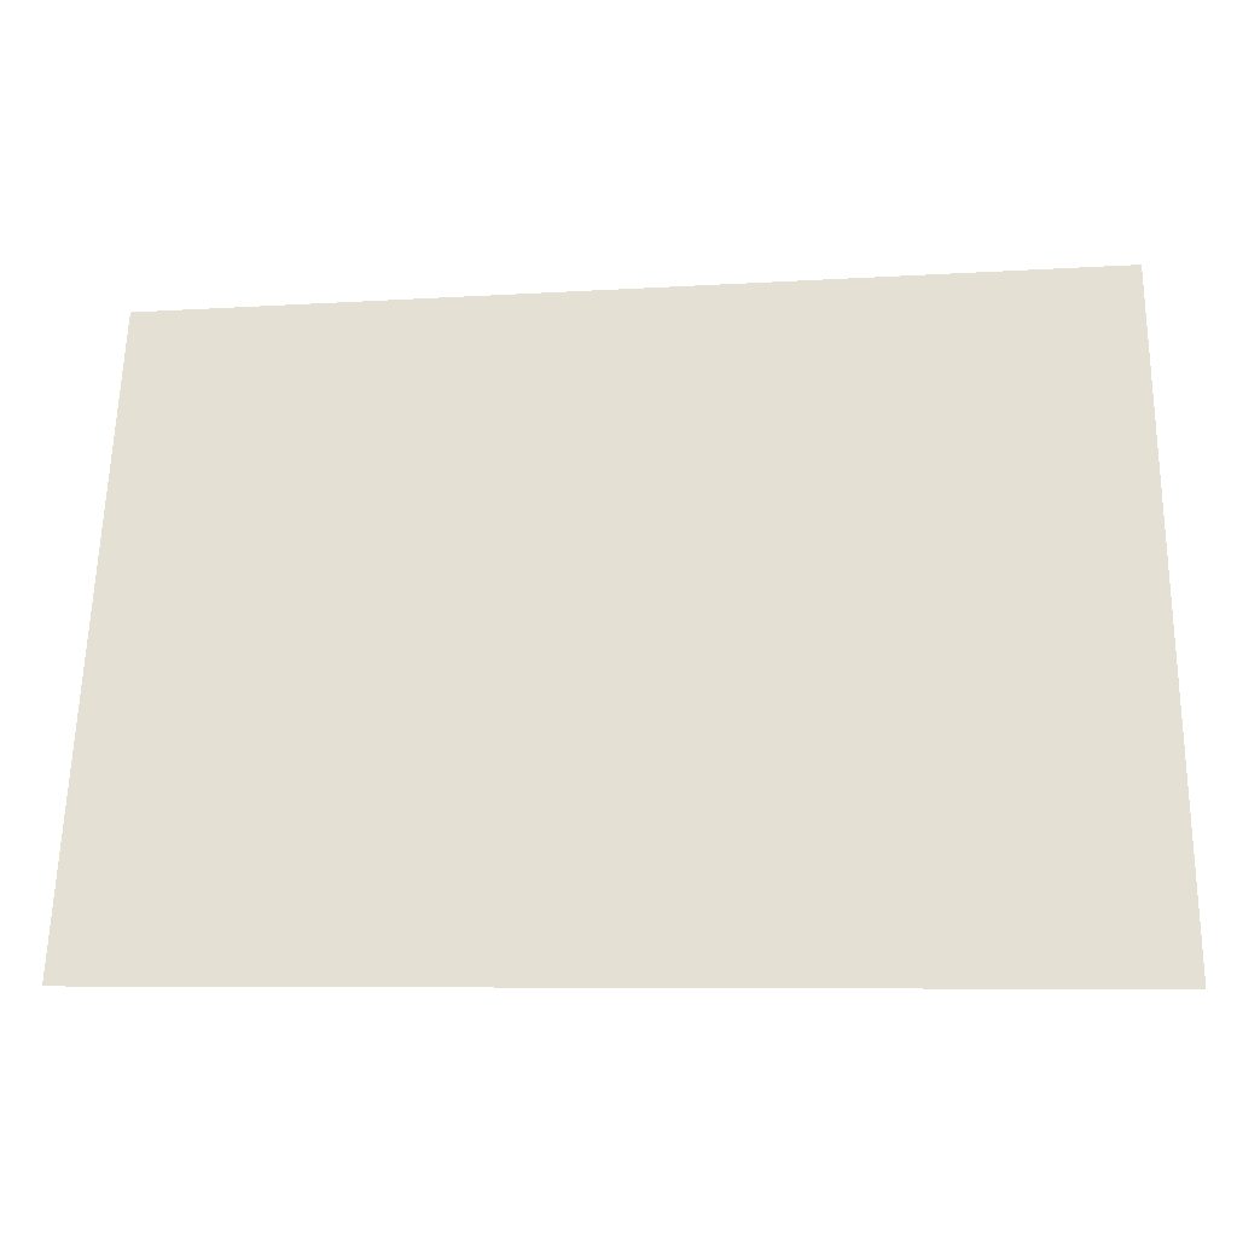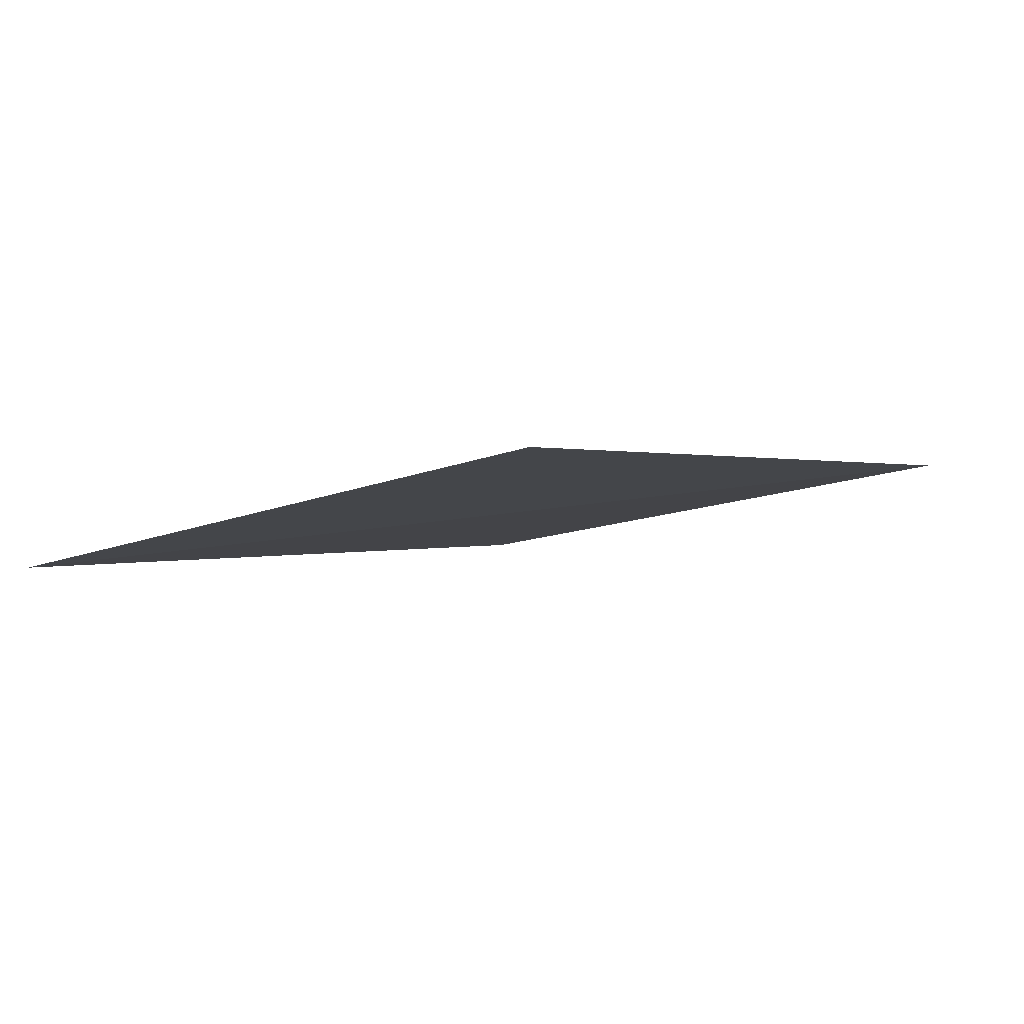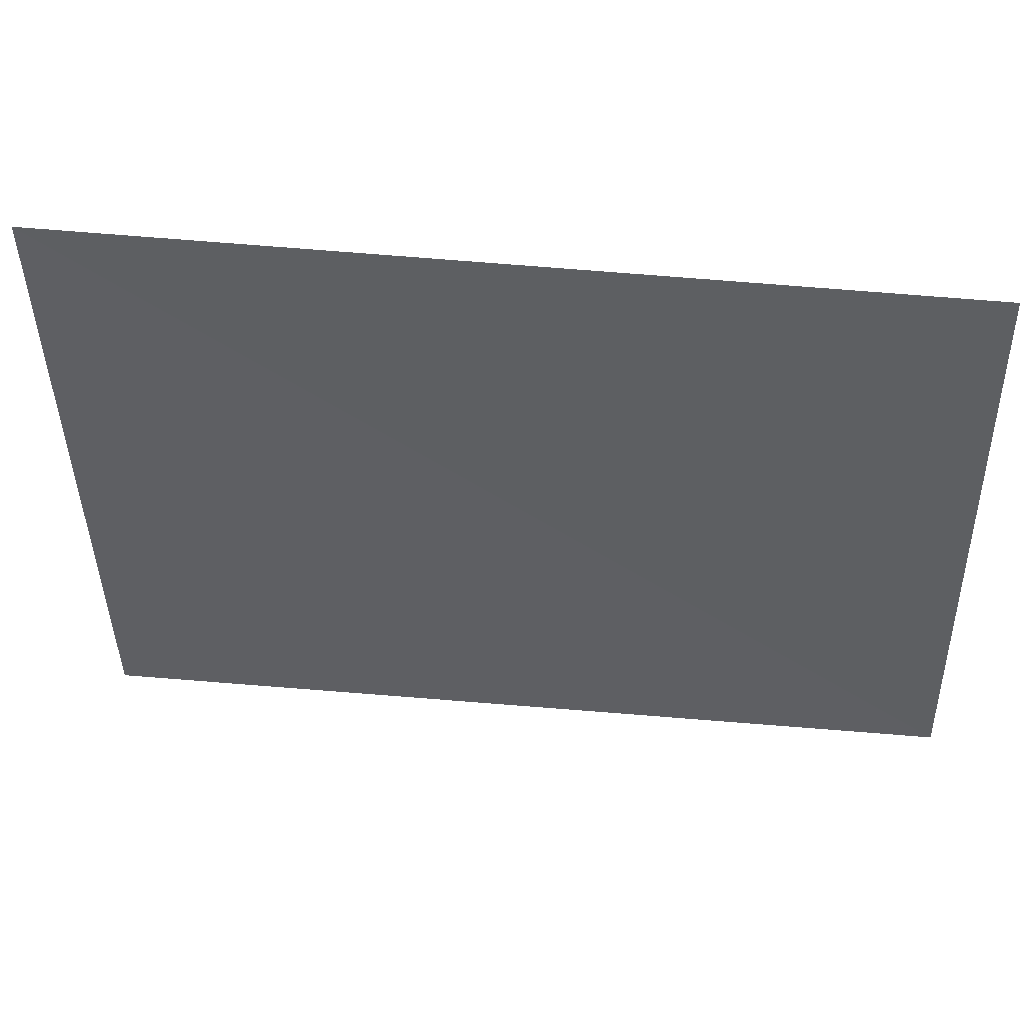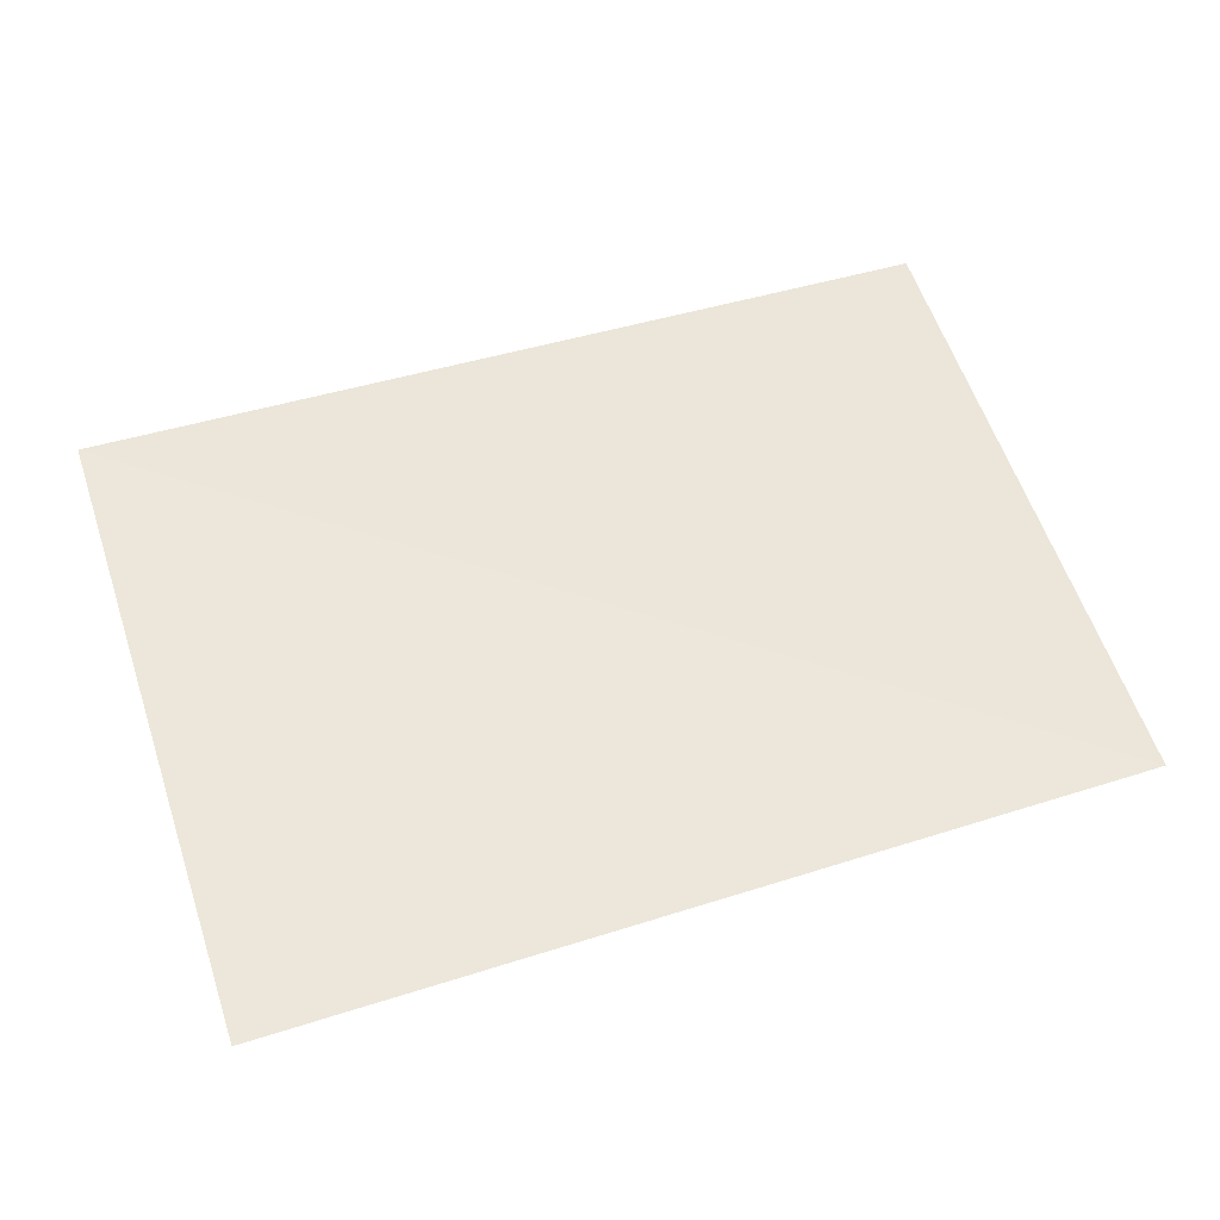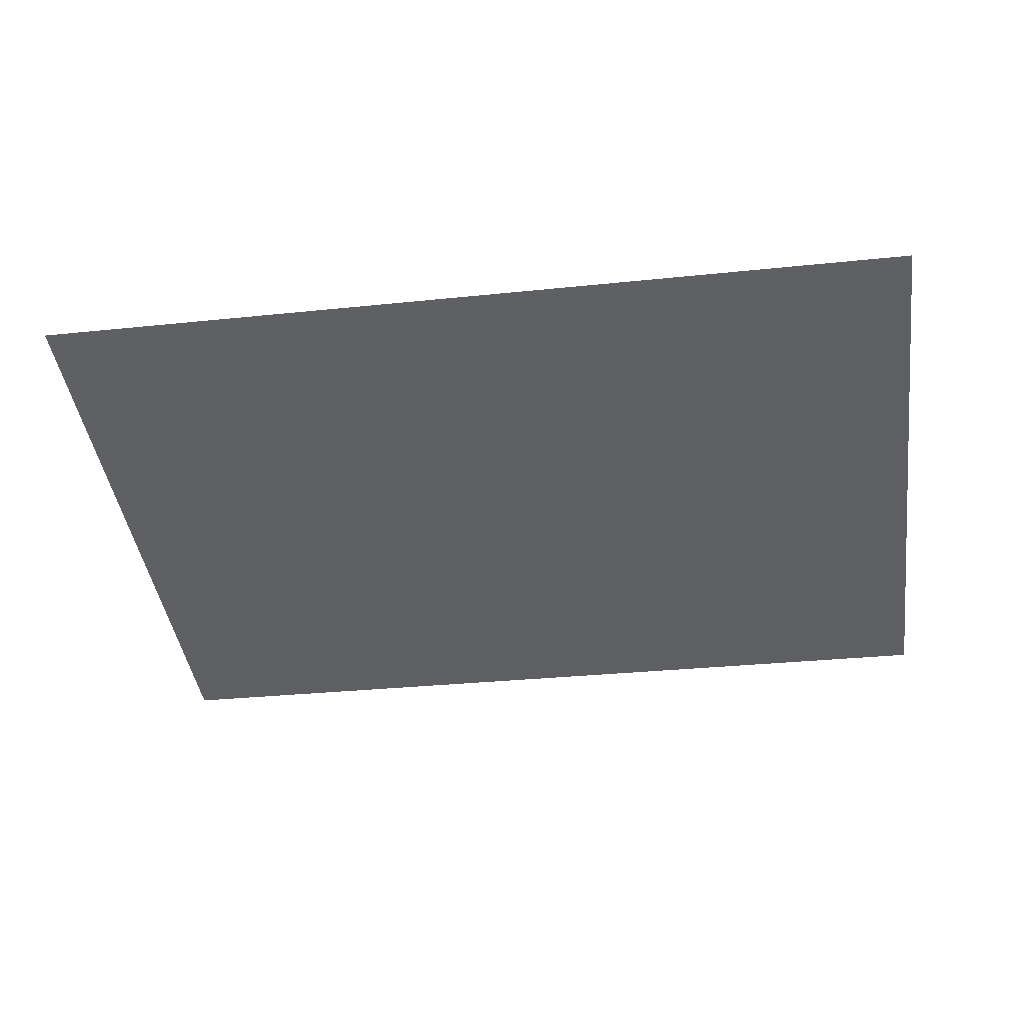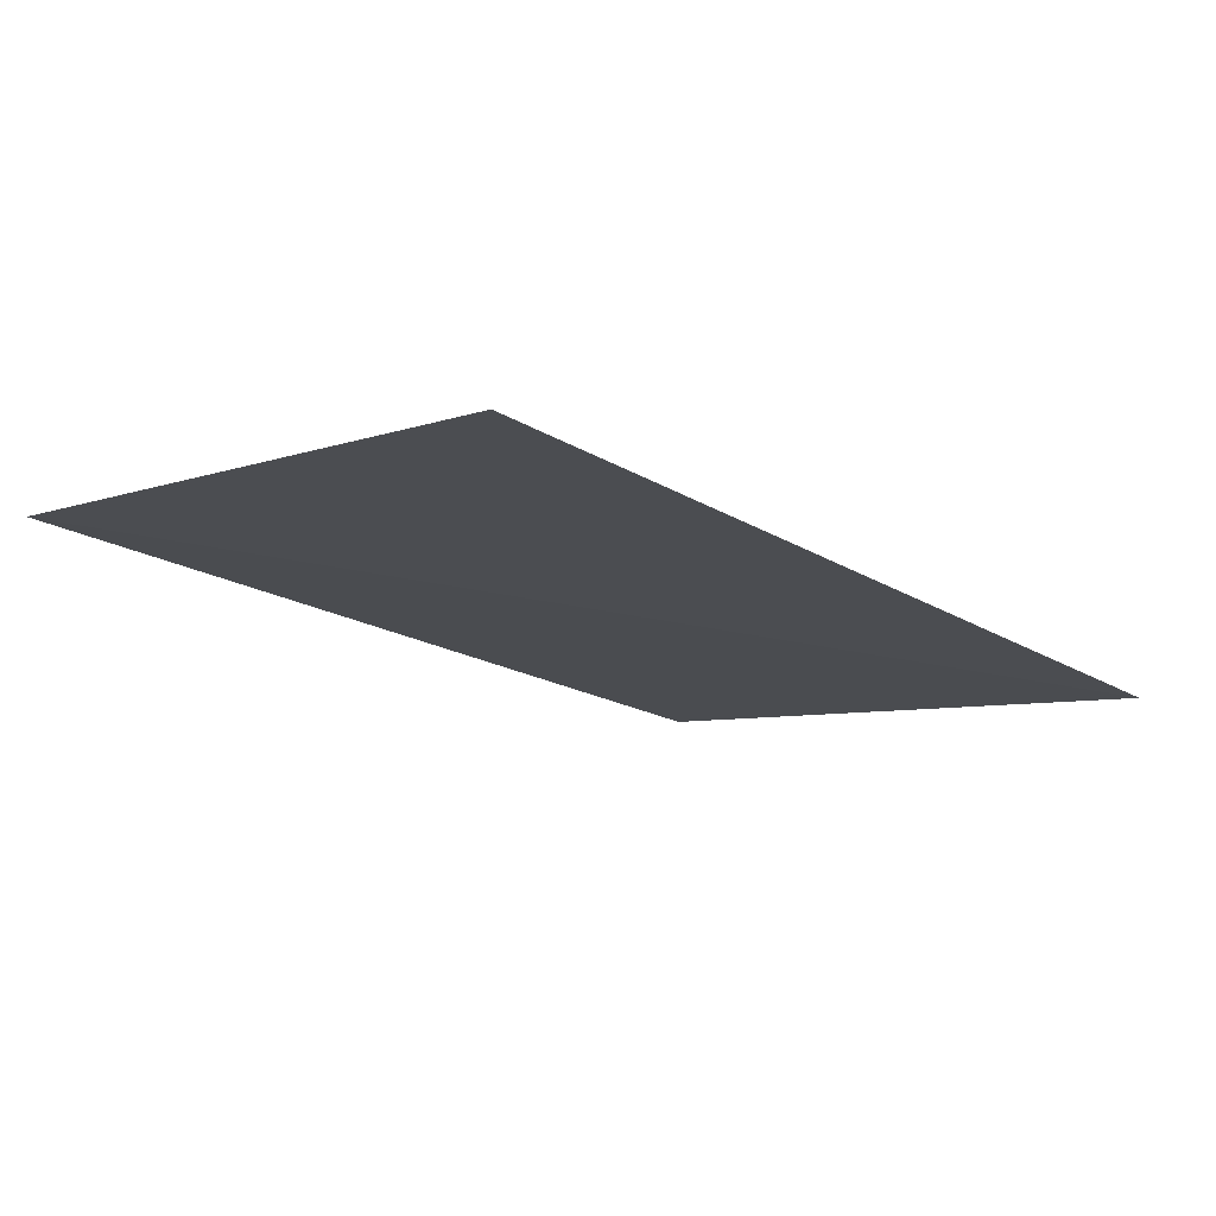
<metadata>
{"format":"obj","ext":"obj","renderer":"f3d","projection":"perspective","resolution":1024,"background":"white","views":[{"elev":-17.9,"azim":-173.7,"up":"+Y"},{"elev":0.2,"azim":124.3,"up":"+Z"},{"elev":38.4,"azim":8.1,"up":"+Y"},{"elev":48.2,"azim":-18.8,"up":"+Z"},{"elev":-32.3,"azim":-171.7,"up":"+Z"},{"elev":-20.5,"azim":-45.3,"up":"+Z"}]}
</metadata>
<code>
o tree0Plane_003.032_tree0Plane.006
v 160.7 21.08 331.1
v 160.7 22.48 331.3
v 158.7 22.48 331.3
v 158.7 21.04 331.1
v 160.7 21.08 331.1
v 158.7 22.48 331.3
f 1 2 3
f 4 5 6

</code>
